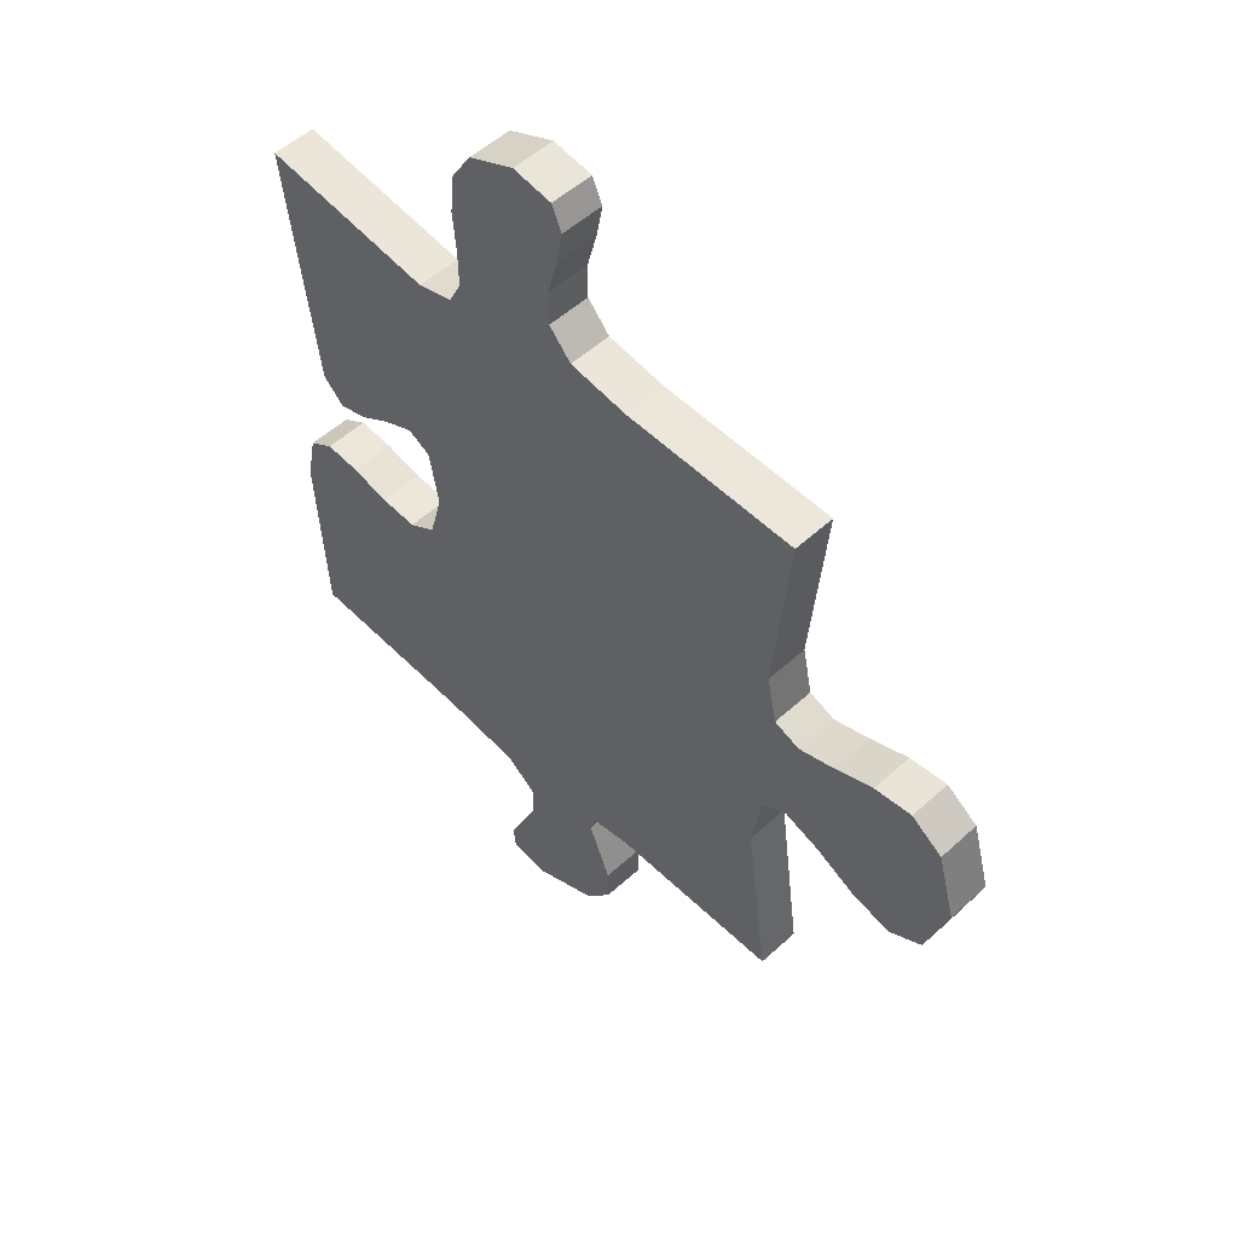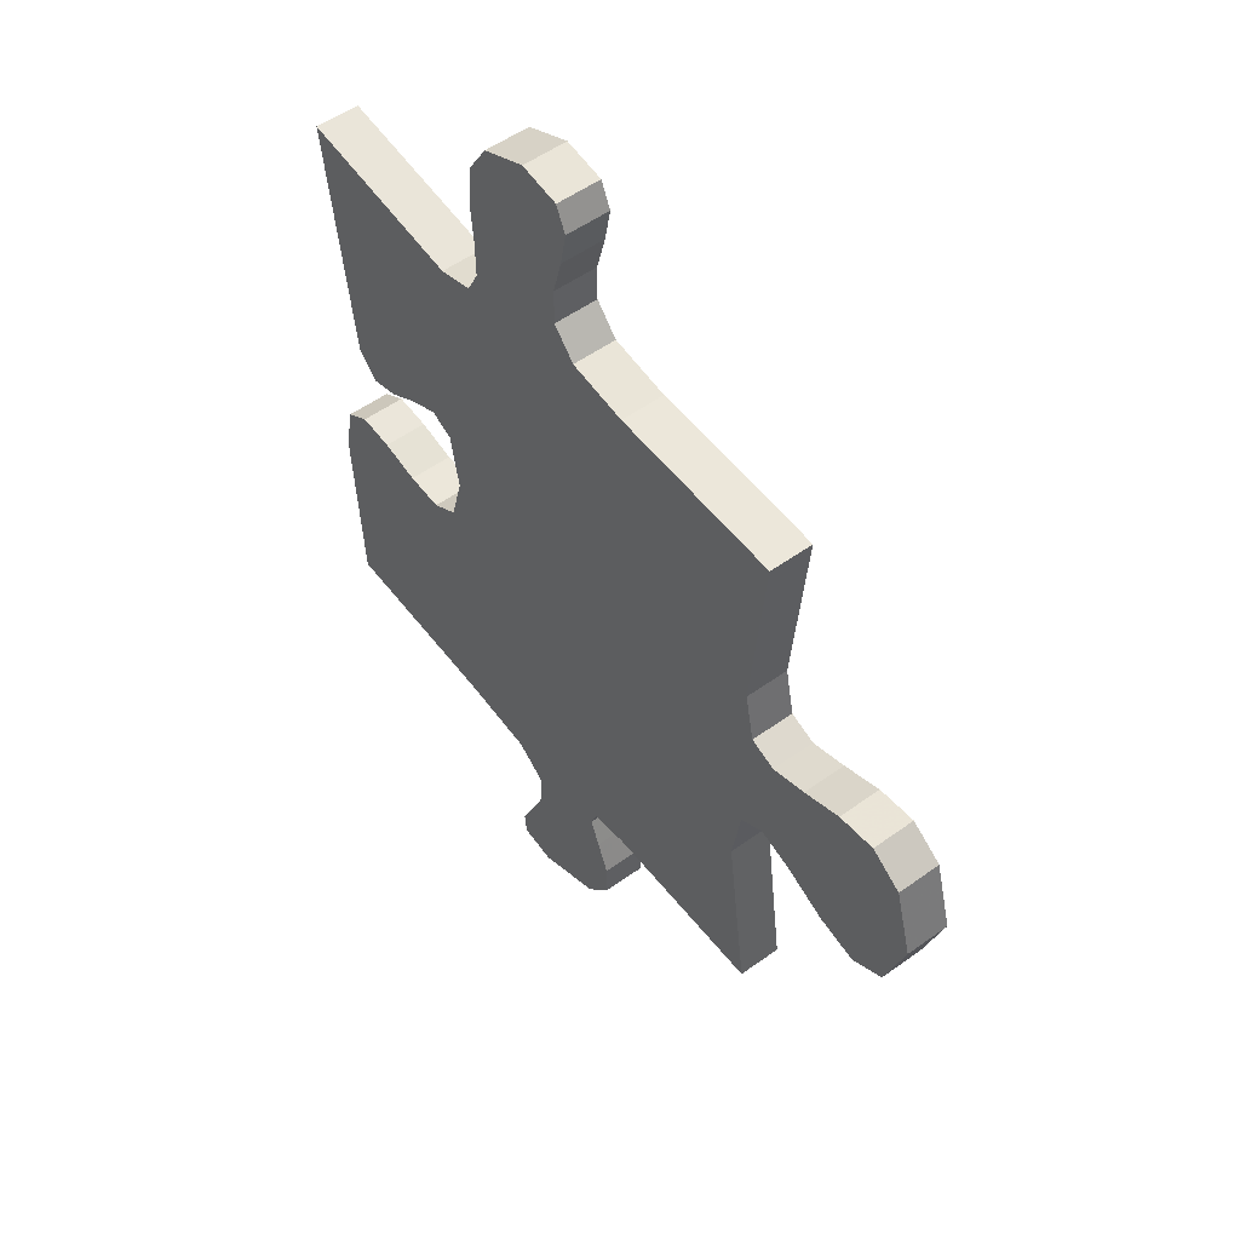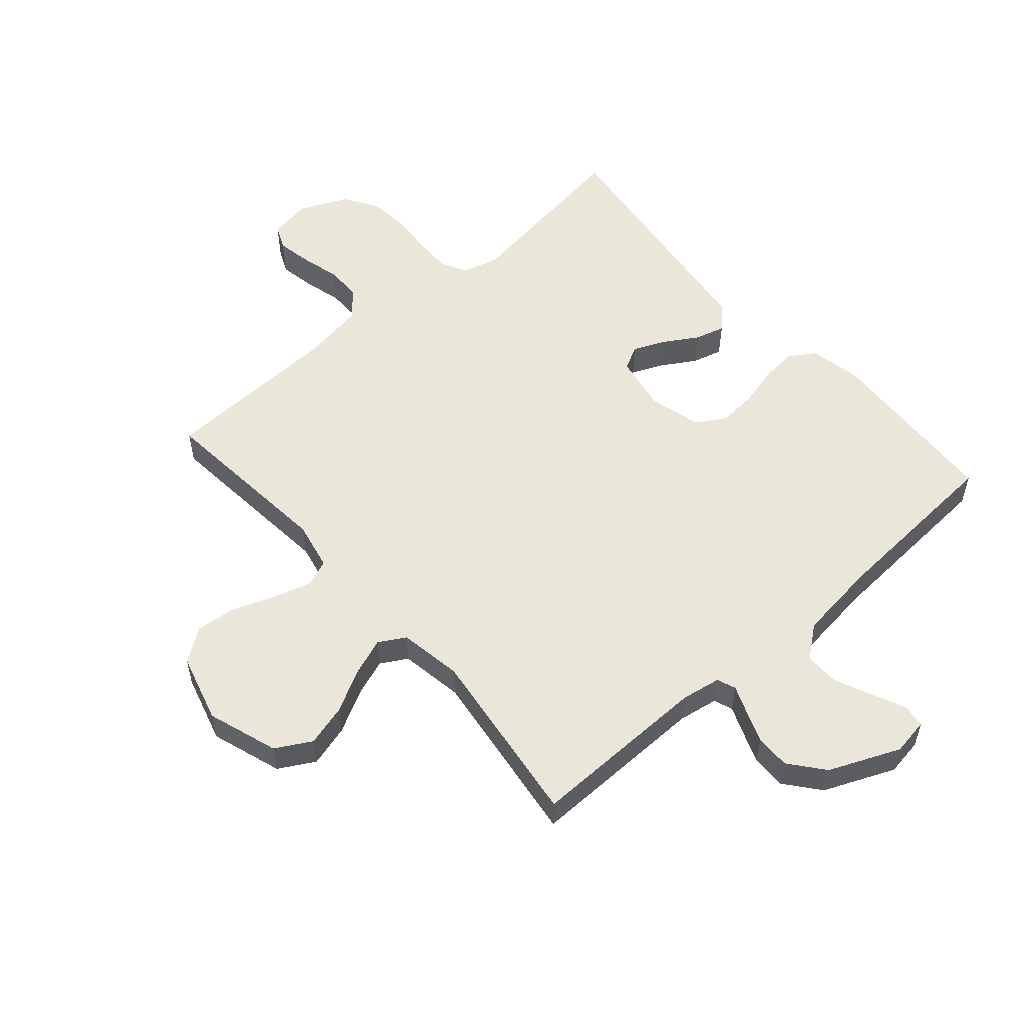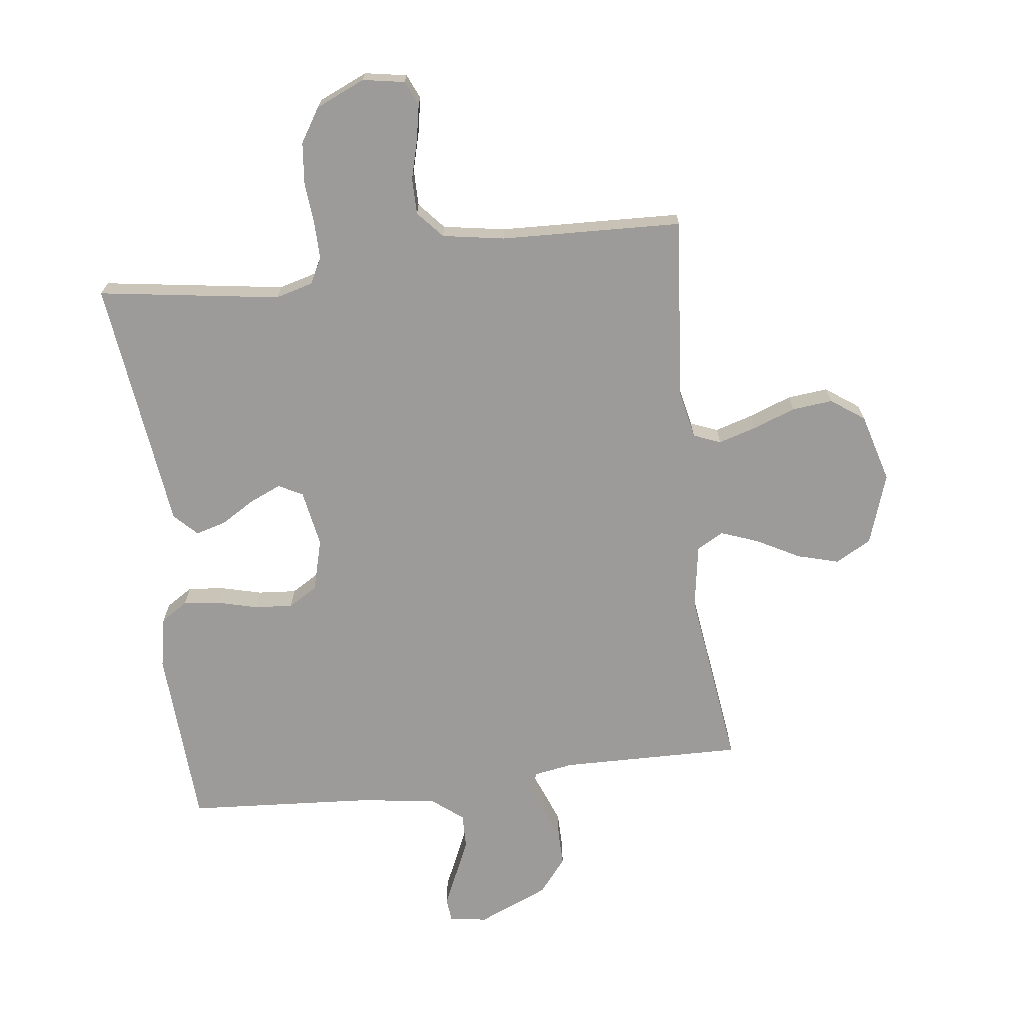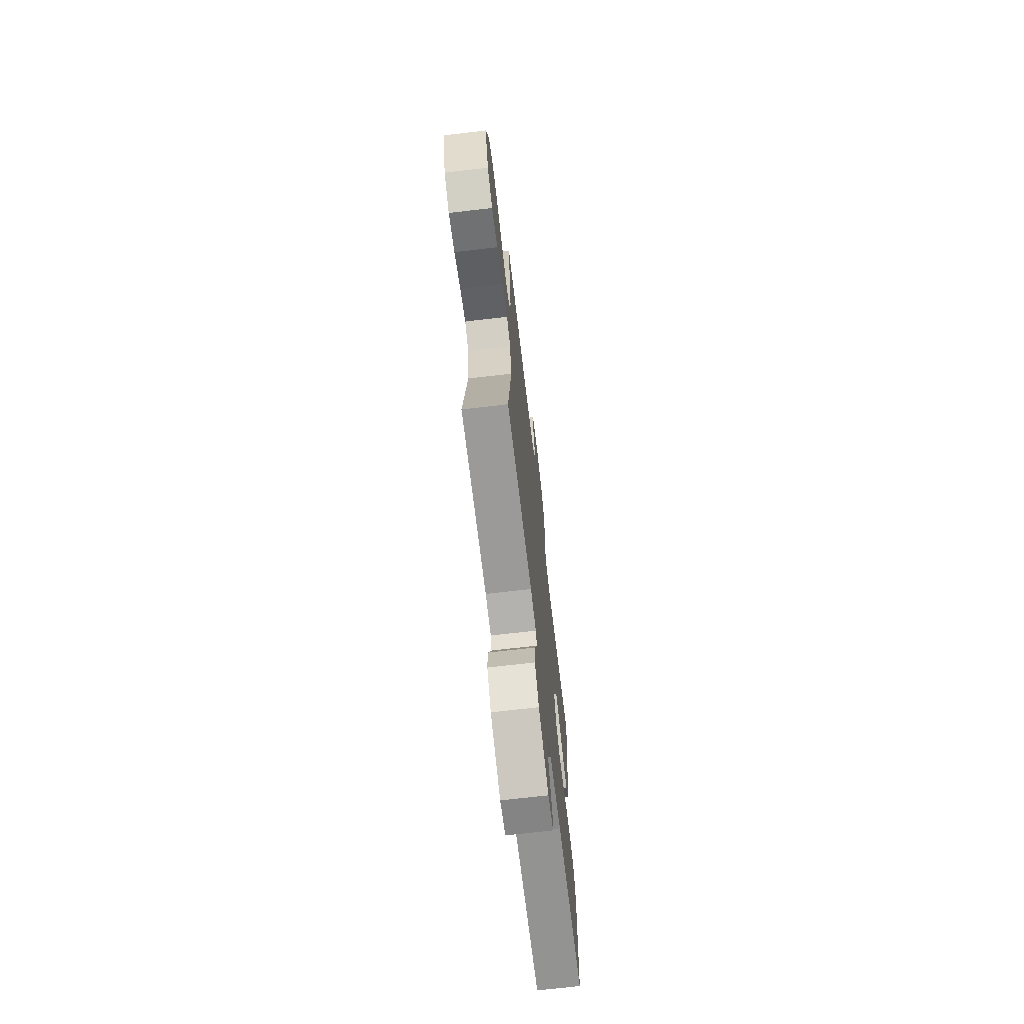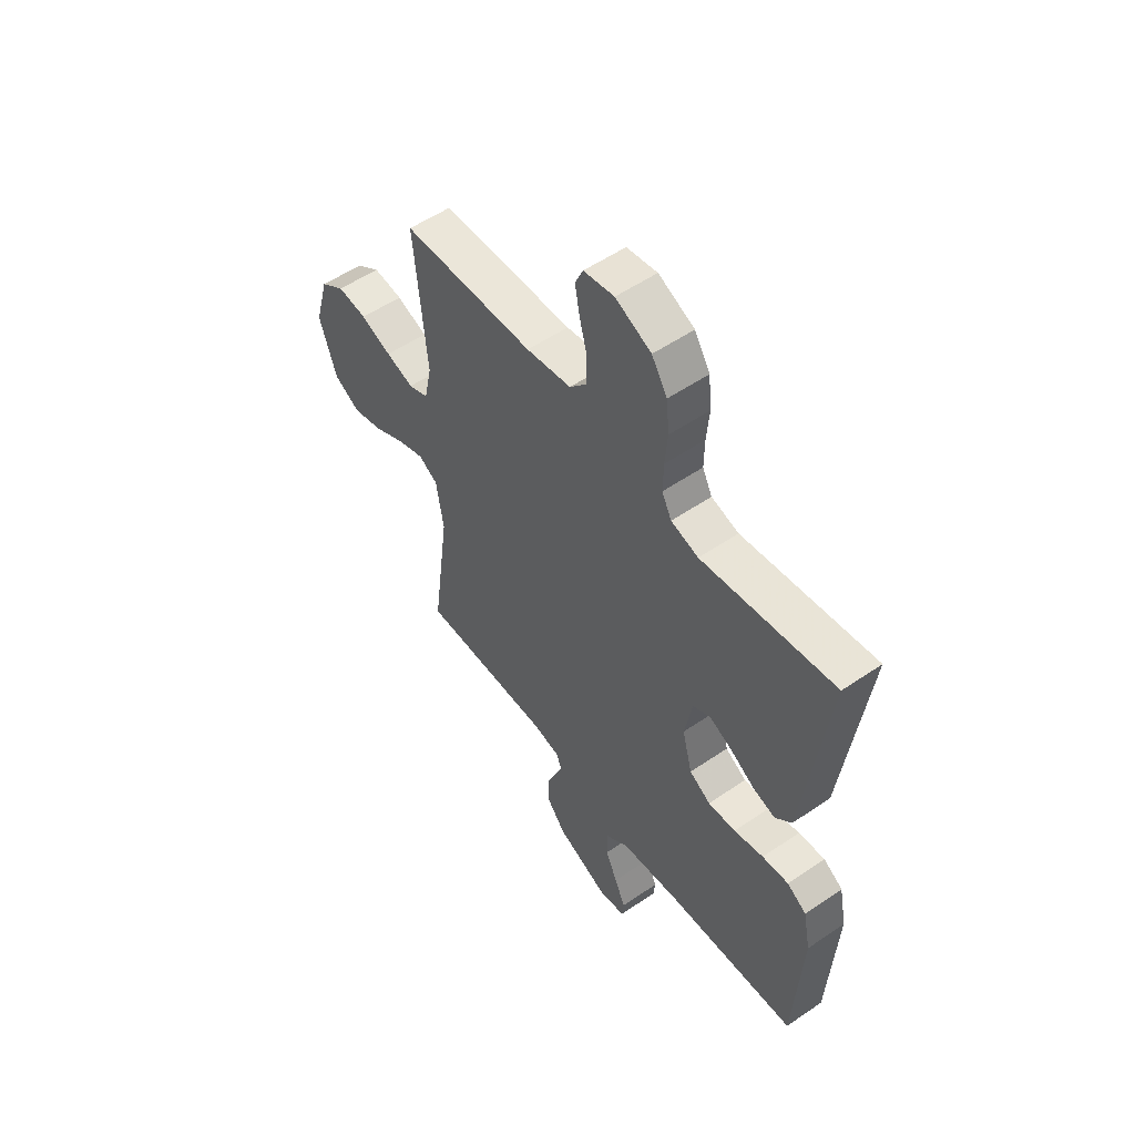
<metadata>
{"format":"obj","ext":"obj","renderer":"f3d","projection":"perspective","resolution":1024,"background":"white","views":[{"elev":52.4,"azim":45.5,"up":"+Z"},{"elev":53.2,"azim":52.3,"up":"+Z"},{"elev":54.8,"azim":138.9,"up":"+Y"},{"elev":-69.9,"azim":7.0,"up":"+Y"},{"elev":-70.4,"azim":96.7,"up":"+Z"},{"elev":54.6,"azim":-125.9,"up":"+Z"}]}
</metadata>
<code>
v 0.5 0.07 -0.5
v 0.2 0.07 -0.495
v 0.135 0.07 -0.506
v 0.123 0.07 -0.537
v 0.141 0.07 -0.582
v 0.162 0.07 -0.636
v 0.163 0.07 -0.694
v 0.117 0.07 -0.751
v 0 0.07 -0.801
v -0.062 0.07 -0.791
v -0.066 0.07 -0.752
v -0.041 0.07 -0.697
v -0.014 0.07 -0.636
v -0.013 0.07 -0.579
v -0.066 0.07 -0.537
v -0.2 0.07 -0.52
v -0.5 0.07 -0.5
v -0.517 0.07 -0.2
v -0.5 0.07 -0.115
v -0.456 0.07 -0.087
v -0.396 0.07 -0.093
v -0.329 0.07 -0.11
v -0.266 0.07 -0.115
v -0.218 0.07 -0.086
v -0.195 0.07 0
v -0.212 0.07 0.094
v -0.252 0.07 0.115
v -0.304 0.07 0.092
v -0.36 0.07 0.058
v -0.41 0.07 0.044
v -0.447 0.07 0.081
v -0.462 0.07 0.2
v -0.5 0.07 0.5
v -0.2 0.07 0.456
v -0.138 0.07 0.473
v -0.116 0.07 0.516
v -0.117 0.07 0.578
v -0.123 0.07 0.647
v -0.116 0.07 0.715
v -0.081 0.07 0.771
v 0 0.07 0.807
v 0.069 0.07 0.795
v 0.087 0.07 0.755
v 0.076 0.07 0.696
v 0.059 0.07 0.632
v 0.059 0.07 0.572
v 0.098 0.07 0.528
v 0.2 0.07 0.511
v 0.5 0.07 0.5
v 0.472 0.07 0.2
v 0.489 0.07 0.119
v 0.534 0.07 0.101
v 0.597 0.07 0.12
v 0.667 0.07 0.146
v 0.734 0.07 0.153
v 0.789 0.07 0.114
v 0.821 0.07 0
v 0.782 0.07 -0.117
v 0.723 0.07 -0.15
v 0.654 0.07 -0.131
v 0.583 0.07 -0.093
v 0.521 0.07 -0.07
v 0.477 0.07 -0.095
v 0.46 0.07 -0.2
v 0.5 0 -0.5
v 0.2 0 -0.495
v 0.135 0 -0.506
v 0.123 0 -0.537
v 0.141 0 -0.582
v 0.162 0 -0.636
v 0.163 0 -0.694
v 0.117 0 -0.751
v 0 0 -0.801
v -0.062 0 -0.791
v -0.066 0 -0.752
v -0.041 0 -0.697
v -0.014 0 -0.636
v -0.013 0 -0.579
v -0.066 0 -0.537
v -0.2 0 -0.52
v -0.5 0 -0.5
v -0.517 0 -0.2
v -0.5 0 -0.115
v -0.456 0 -0.087
v -0.396 0 -0.093
v -0.329 0 -0.11
v -0.266 0 -0.115
v -0.218 0 -0.086
v -0.195 0 0
v -0.212 0 0.094
v -0.252 0 0.115
v -0.304 0 0.092
v -0.36 0 0.058
v -0.41 0 0.044
v -0.447 0 0.081
v -0.462 0 0.2
v -0.5 0 0.5
v -0.2 0 0.456
v -0.138 0 0.473
v -0.116 0 0.516
v -0.117 0 0.578
v -0.123 0 0.647
v -0.116 0 0.715
v -0.081 0 0.771
v 0 0 0.807
v 0.069 0 0.795
v 0.087 0 0.755
v 0.076 0 0.696
v 0.059 0 0.632
v 0.059 0 0.572
v 0.098 0 0.528
v 0.2 0 0.511
v 0.5 0 0.5
v 0.472 0 0.2
v 0.489 0 0.119
v 0.534 0 0.101
v 0.597 0 0.12
v 0.667 0 0.146
v 0.734 0 0.153
v 0.789 0 0.114
v 0.821 0 0
v 0.782 0 -0.117
v 0.723 0 -0.15
v 0.654 0 -0.131
v 0.583 0 -0.093
v 0.521 0 -0.07
v 0.477 0 -0.095
v 0.46 0 -0.2
f 58 59 60 61
f 58 61 62
f 57 58 62
f 56 57 62
f 53 54 55 56
f 52 53 56 62
f 51 52 62 63
f 48 49 50
f 47 48 50 51
f 42 43 44 45
f 40 41 42 45
f 40 45 46
f 37 38 39 40
f 36 37 40 46
f 35 36 46 47
f 32 33 34
f 28 29 30 31
f 27 28 31 32
f 19 20 21 22
f 19 22 23
f 16 17 18 19
f 15 16 19 23
f 14 15 23 24
f 9 10 11 12
f 9 12 13
f 8 9 13 14
f 4 5 6 7
f 4 7 8 14
f 64 1 2
f 64 2 3
f 63 64 3
f 51 63 3
f 47 51 3
f 27 32 34 35
f 26 27 35 47
f 25 26 47 3
f 14 24 25
f 3 4 14 25
f 125 124 123 122
f 126 125 122
f 126 122 121
f 126 121 120
f 120 119 118 117
f 126 120 117 116
f 127 126 116 115
f 114 113 112
f 115 114 112 111
f 109 108 107 106
f 109 106 105 104
f 110 109 104
f 104 103 102 101
f 110 104 101 100
f 111 110 100 99
f 98 97 96
f 95 94 93 92
f 96 95 92 91
f 86 85 84 83
f 87 86 83
f 83 82 81 80
f 87 83 80 79
f 88 87 79 78
f 76 75 74 73
f 77 76 73
f 78 77 73 72
f 71 70 69 68
f 78 72 71 68
f 66 65 128
f 67 66 128
f 67 128 127
f 67 127 115
f 67 115 111
f 99 98 96 91
f 111 99 91 90
f 67 111 90 89
f 89 88 78
f 89 78 68 67
f 1 65 66 2
f 2 66 67 3
f 3 67 68 4
f 4 68 69 5
f 5 69 70 6
f 6 70 71 7
f 7 71 72 8
f 8 72 73 9
f 9 73 74 10
f 10 74 75 11
f 11 75 76 12
f 12 76 77 13
f 13 77 78 14
f 14 78 79 15
f 15 79 80 16
f 16 80 81 17
f 17 81 82 18
f 18 82 83 19
f 19 83 84 20
f 20 84 85 21
f 21 85 86 22
f 22 86 87 23
f 23 87 88 24
f 24 88 89 25
f 25 89 90 26
f 26 90 91 27
f 27 91 92 28
f 28 92 93 29
f 29 93 94 30
f 30 94 95 31
f 31 95 96 32
f 32 96 97 33
f 33 97 98 34
f 34 98 99 35
f 35 99 100 36
f 36 100 101 37
f 37 101 102 38
f 38 102 103 39
f 39 103 104 40
f 40 104 105 41
f 41 105 106 42
f 42 106 107 43
f 43 107 108 44
f 44 108 109 45
f 45 109 110 46
f 46 110 111 47
f 47 111 112 48
f 48 112 113 49
f 49 113 114 50
f 50 114 115 51
f 51 115 116 52
f 52 116 117 53
f 53 117 118 54
f 54 118 119 55
f 55 119 120 56
f 56 120 121 57
f 57 121 122 58
f 58 122 123 59
f 59 123 124 60
f 60 124 125 61
f 61 125 126 62
f 62 126 127 63
f 63 127 128 64
f 64 128 65 1

</code>
